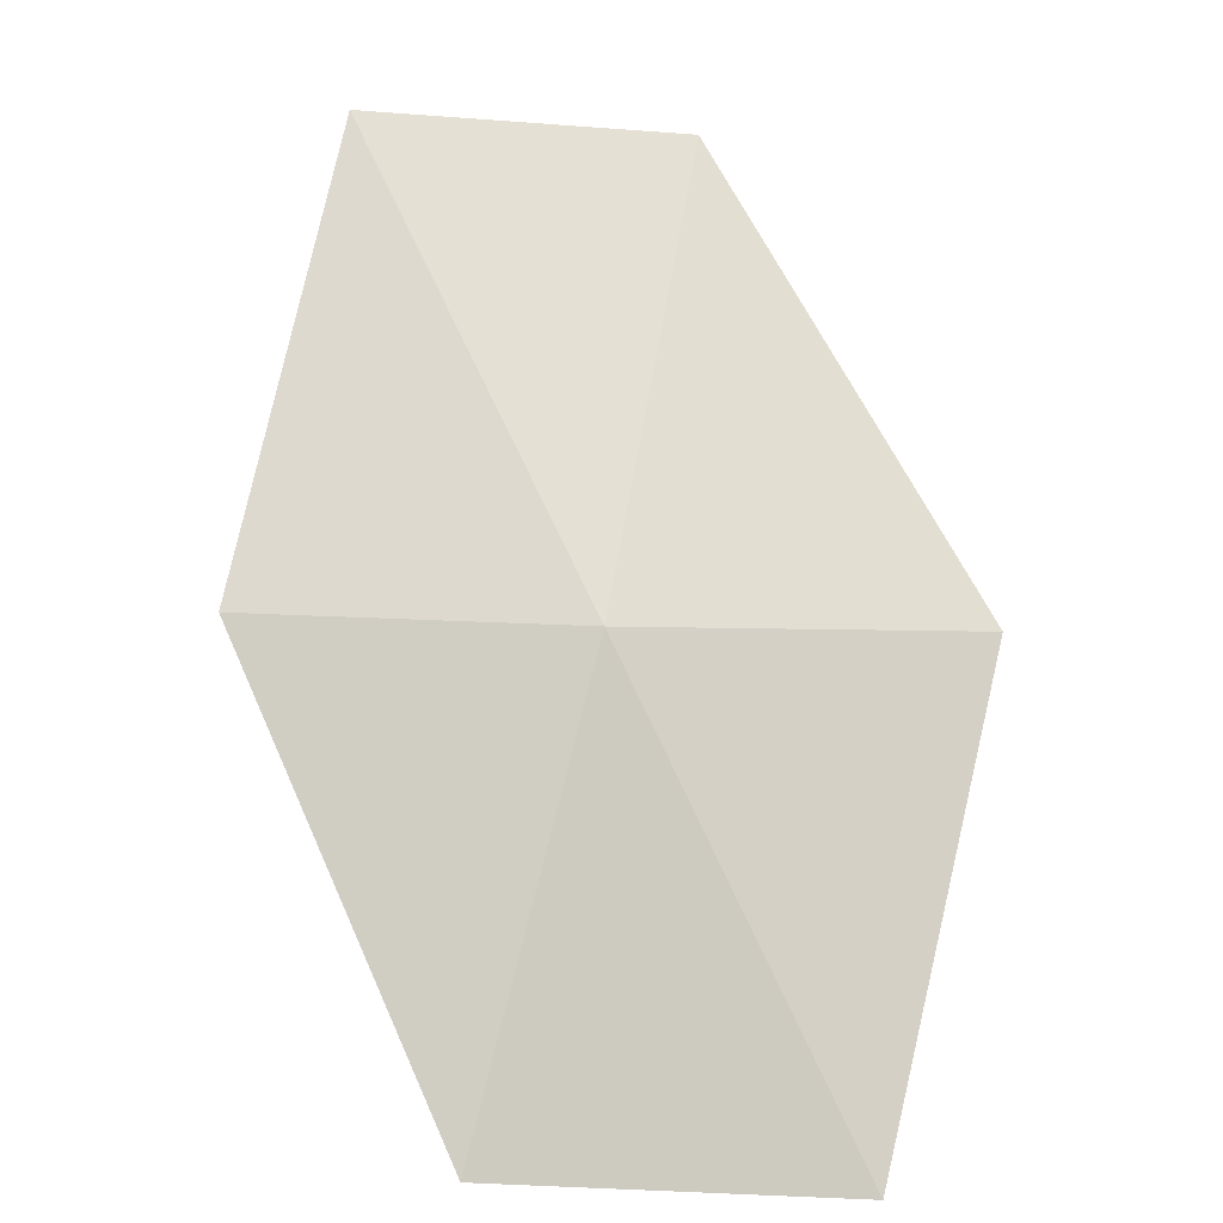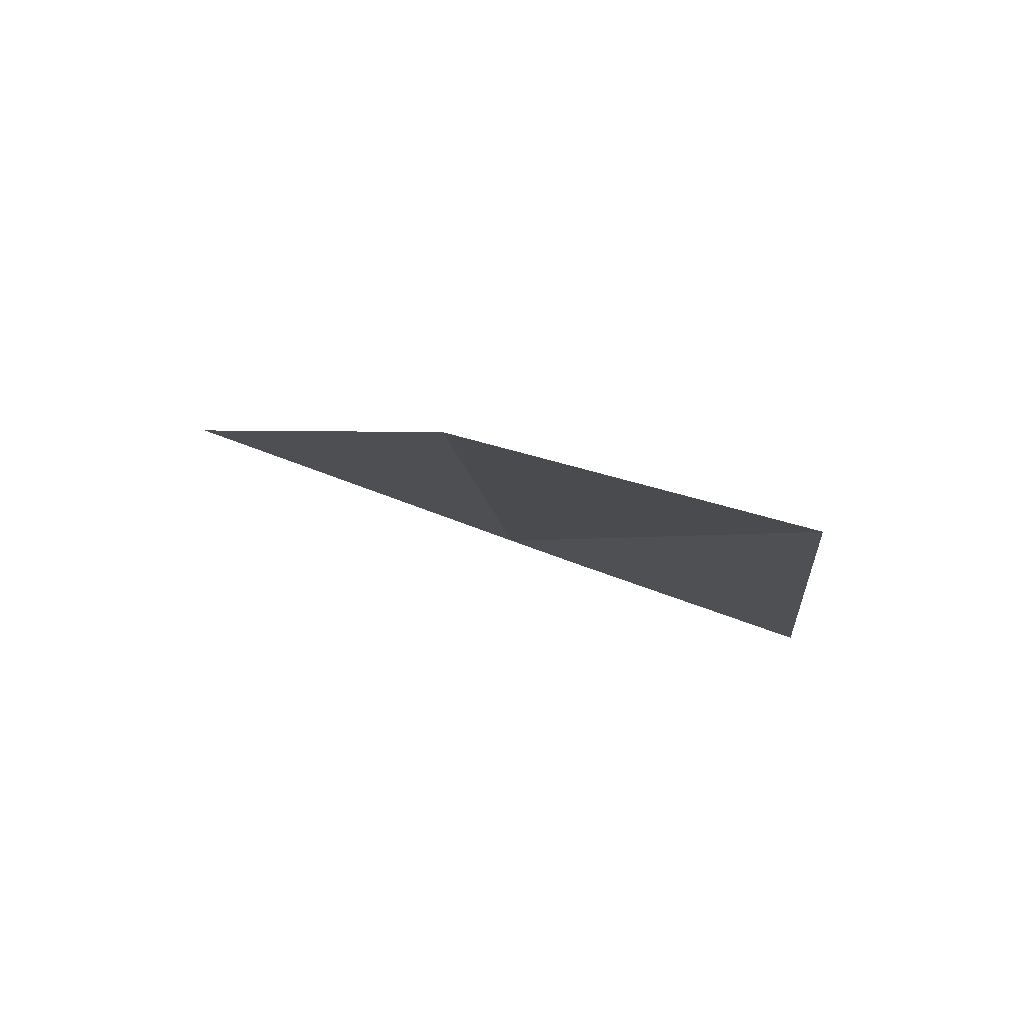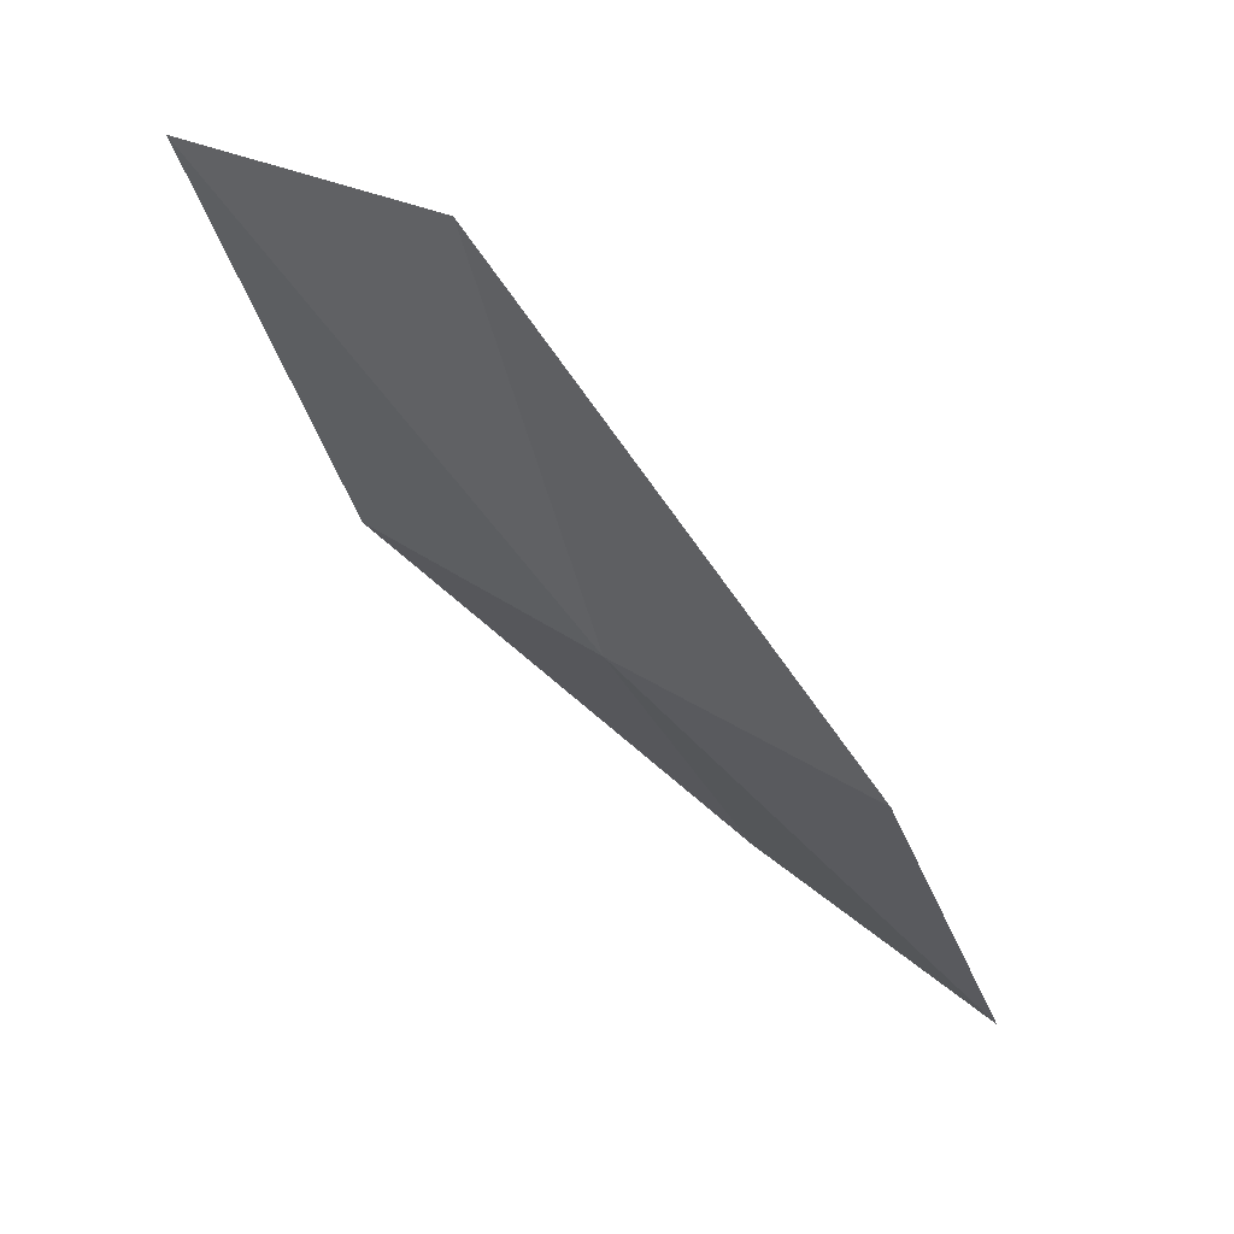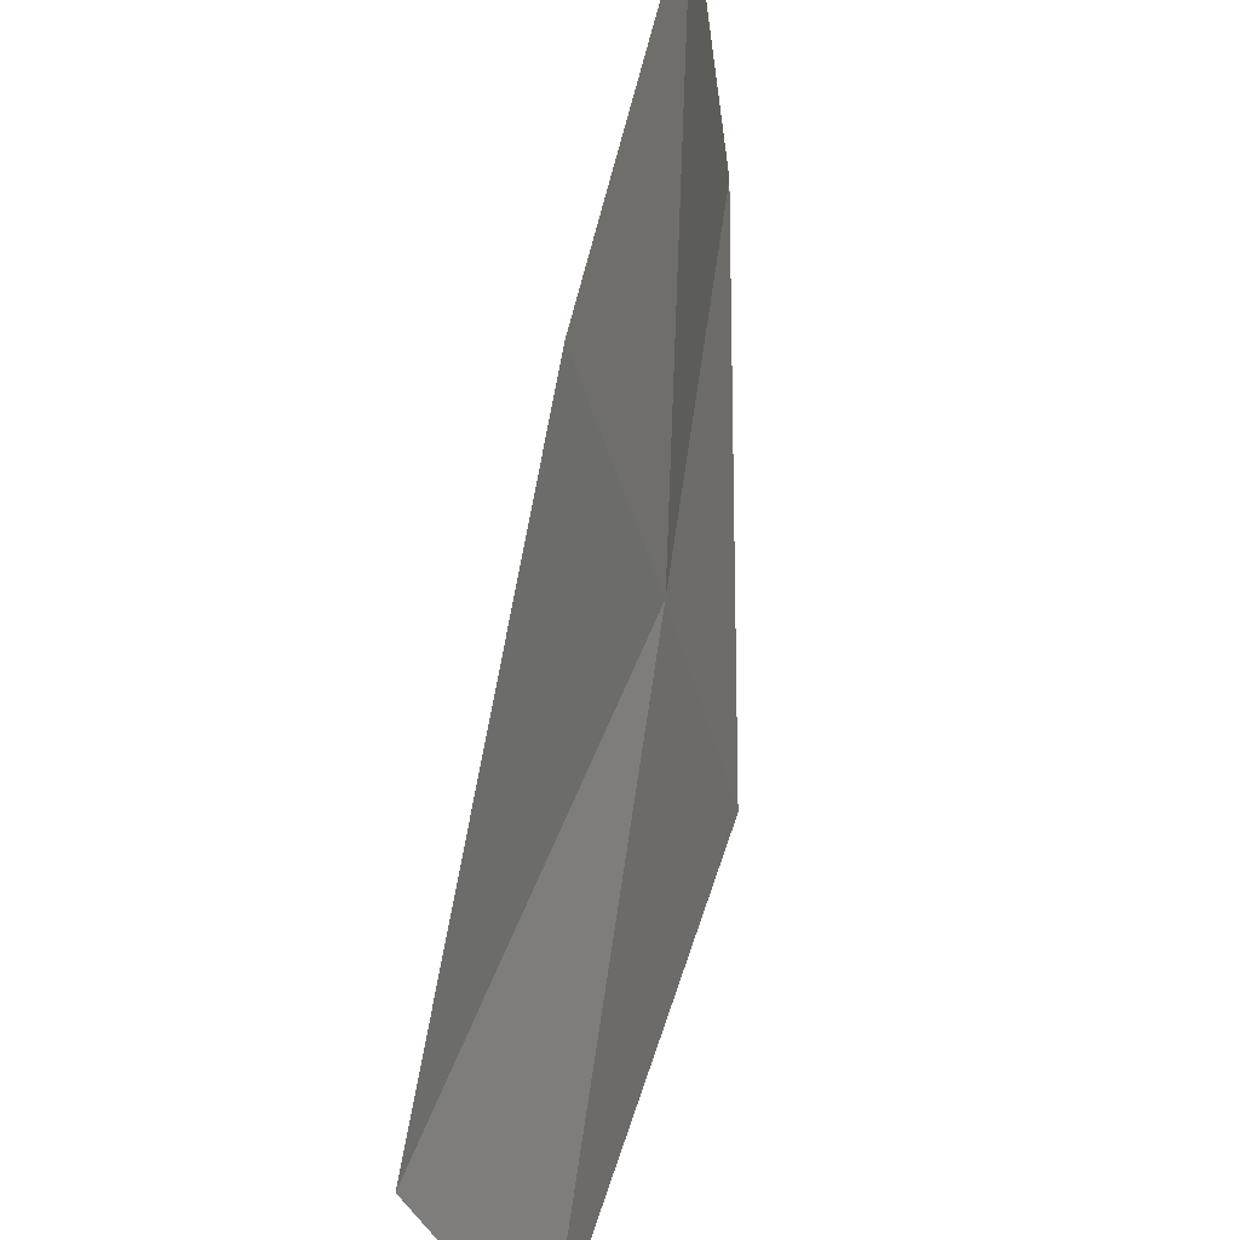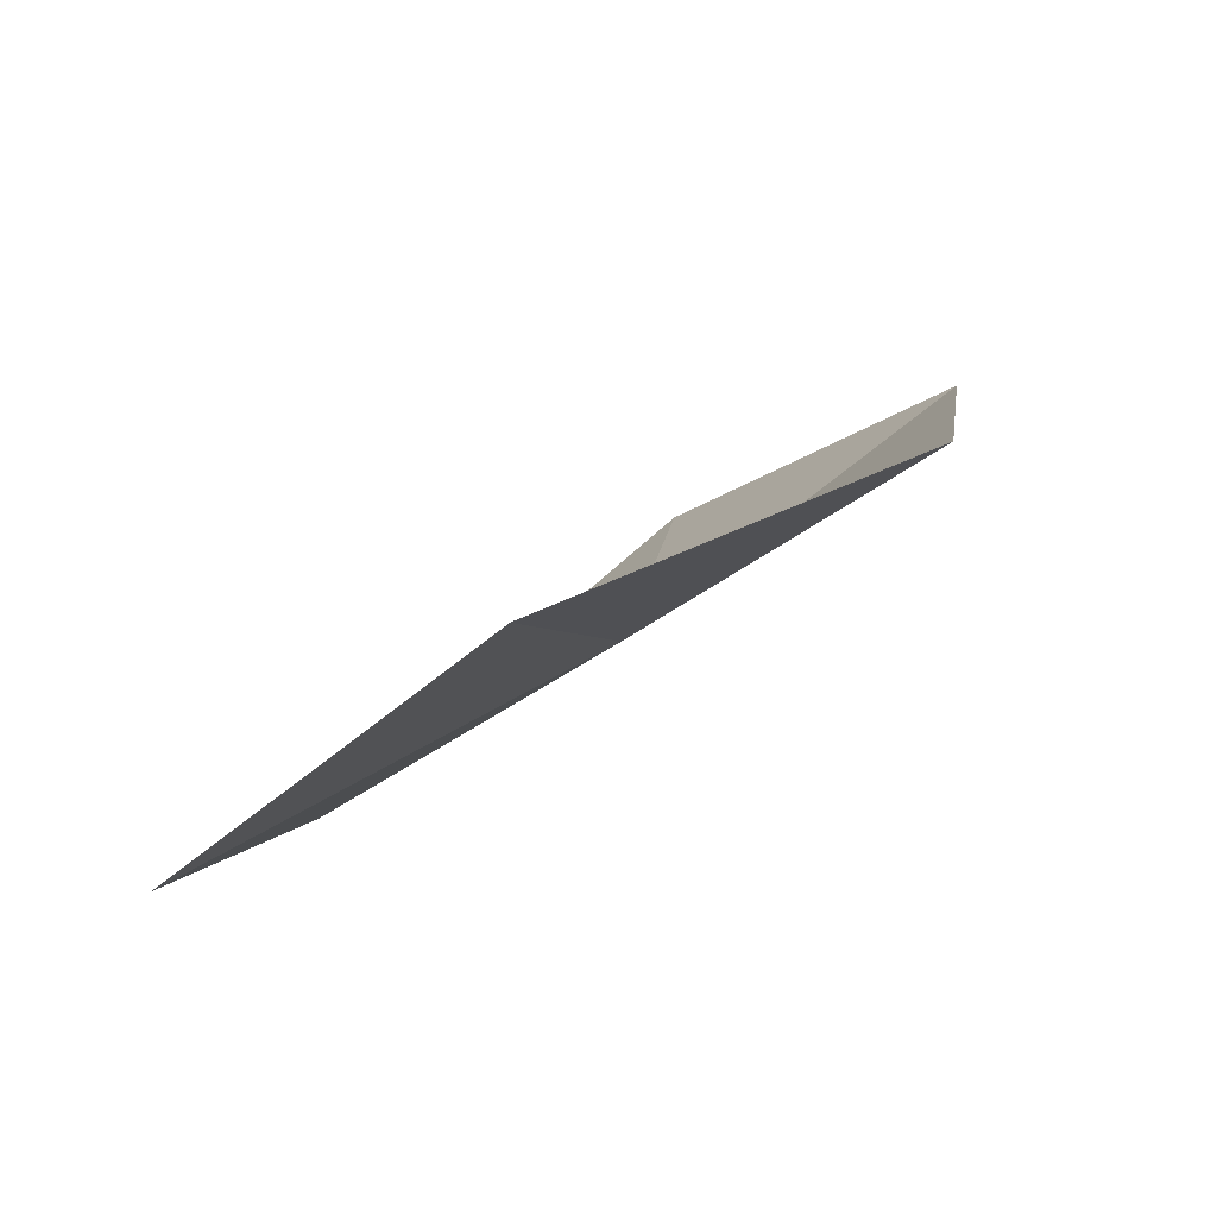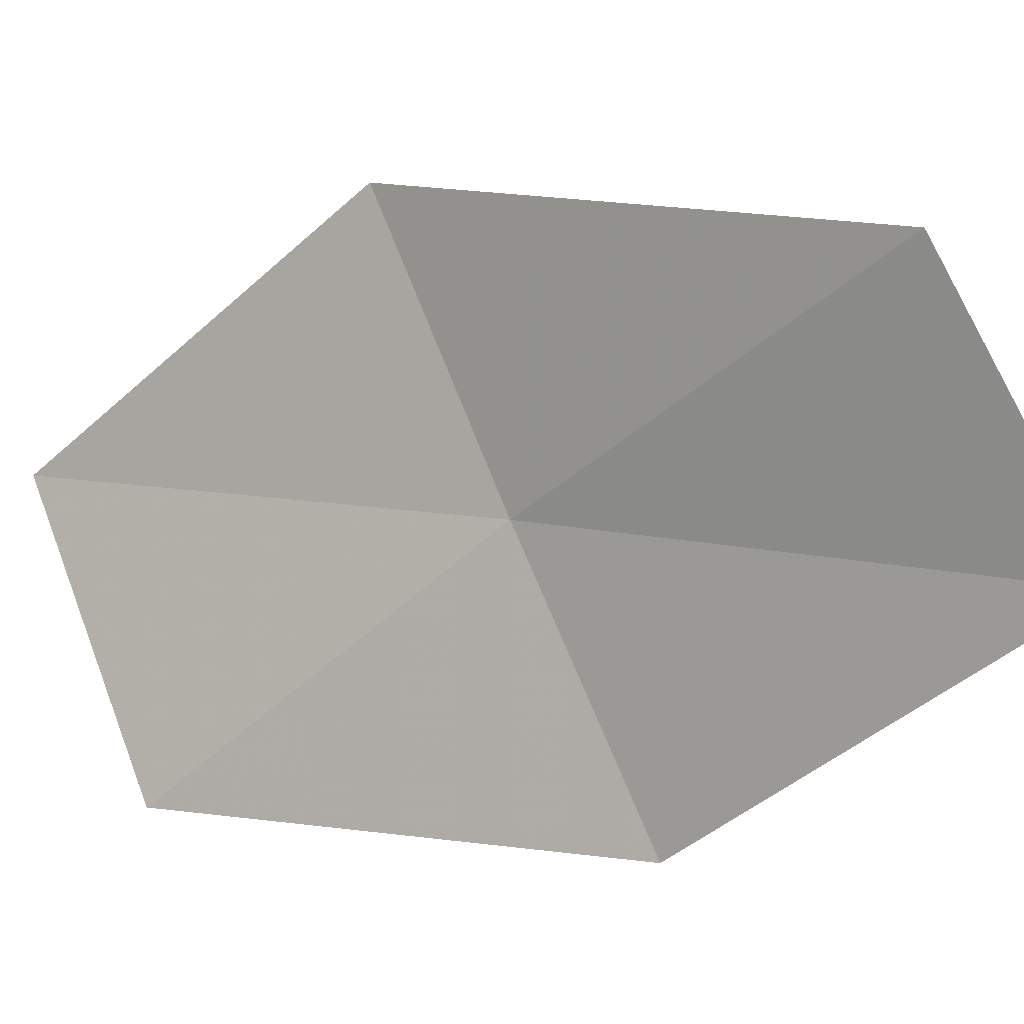
<metadata>
{"format":"obj","ext":"obj","renderer":"f3d","projection":"perspective","resolution":1024,"background":"white","views":[{"elev":-52.9,"azim":-64.9,"up":"+Y"},{"elev":-56.9,"azim":85.9,"up":"+Y"},{"elev":20.7,"azim":-20.0,"up":"+Y"},{"elev":79.2,"azim":-134.9,"up":"+Z"},{"elev":-46.2,"azim":148.0,"up":"+Y"},{"elev":-9.5,"azim":158.1,"up":"+Z"}]}
</metadata>
<code>
v 41.5 43.42 18.12
v 42.63 42.21 18.37
v 41.91 43.33 19.09
v 40.94 44.79 18.68
v 40.46 44.84 17.78
v 41.1 43.54 17.15
v 42.28 42.38 17.34
f 1 3 2
f 1 5 4
f 1 6 5
f 1 7 6
f 1 2 7
f 1 4 3

</code>
